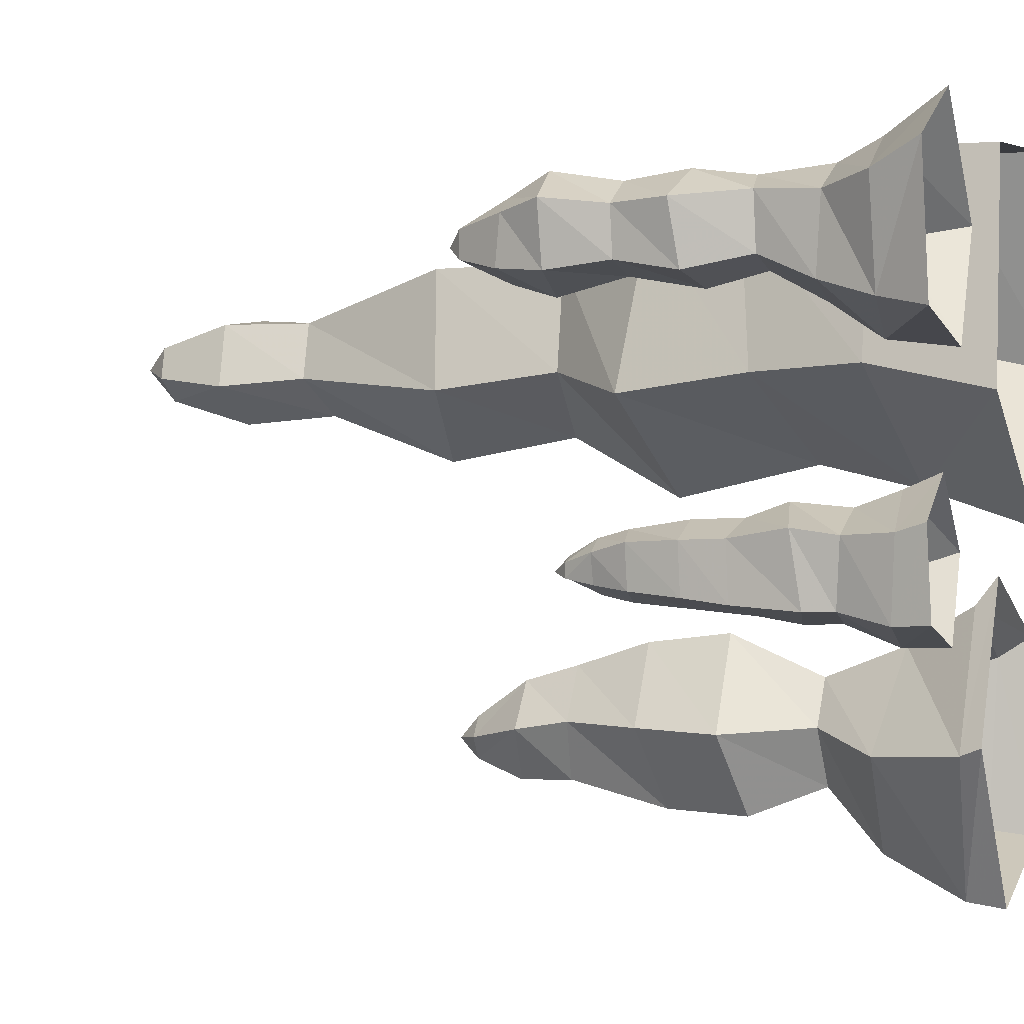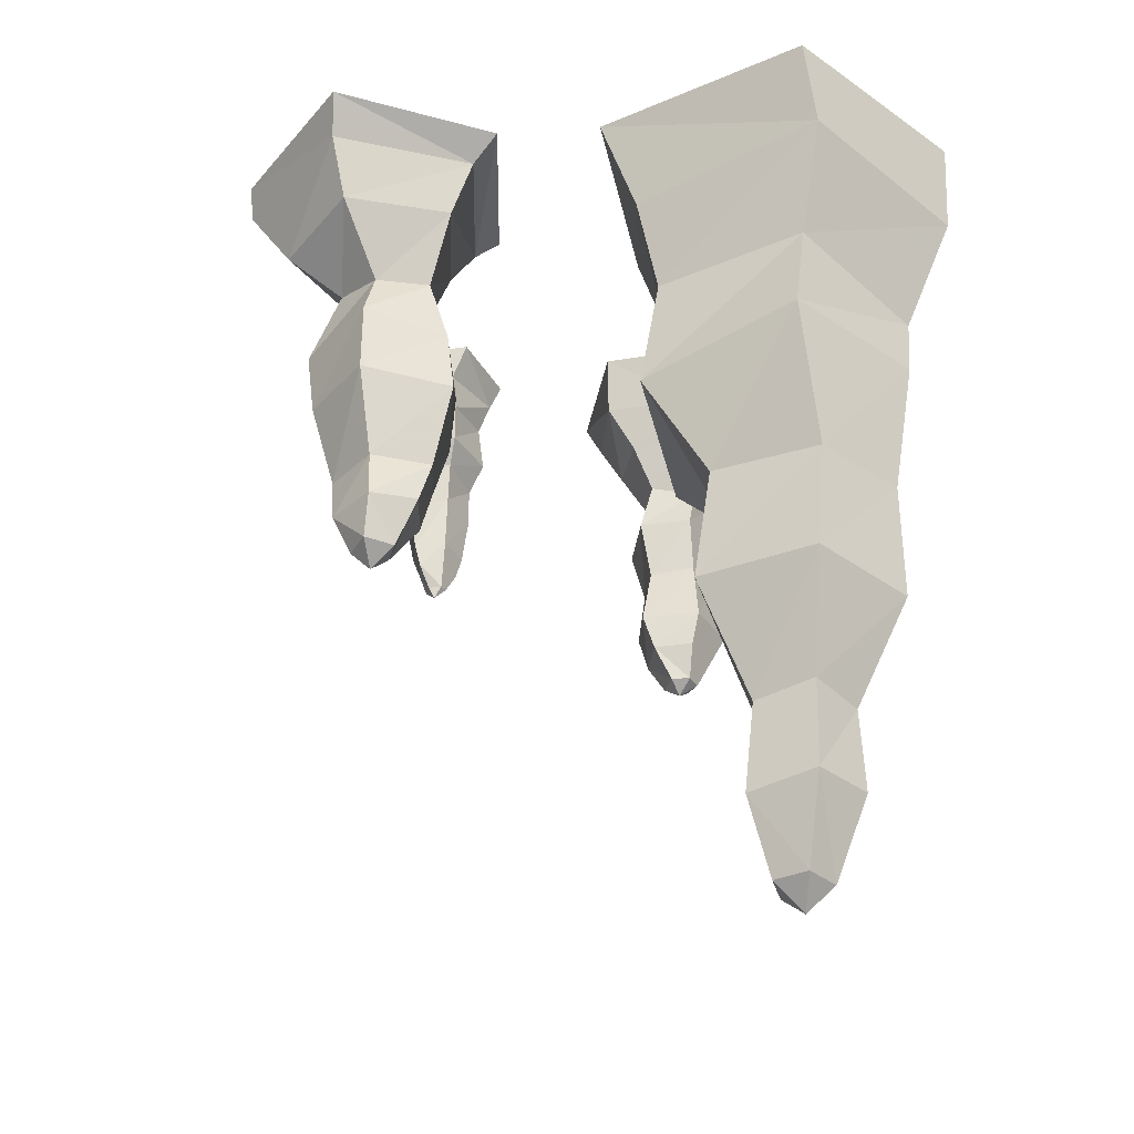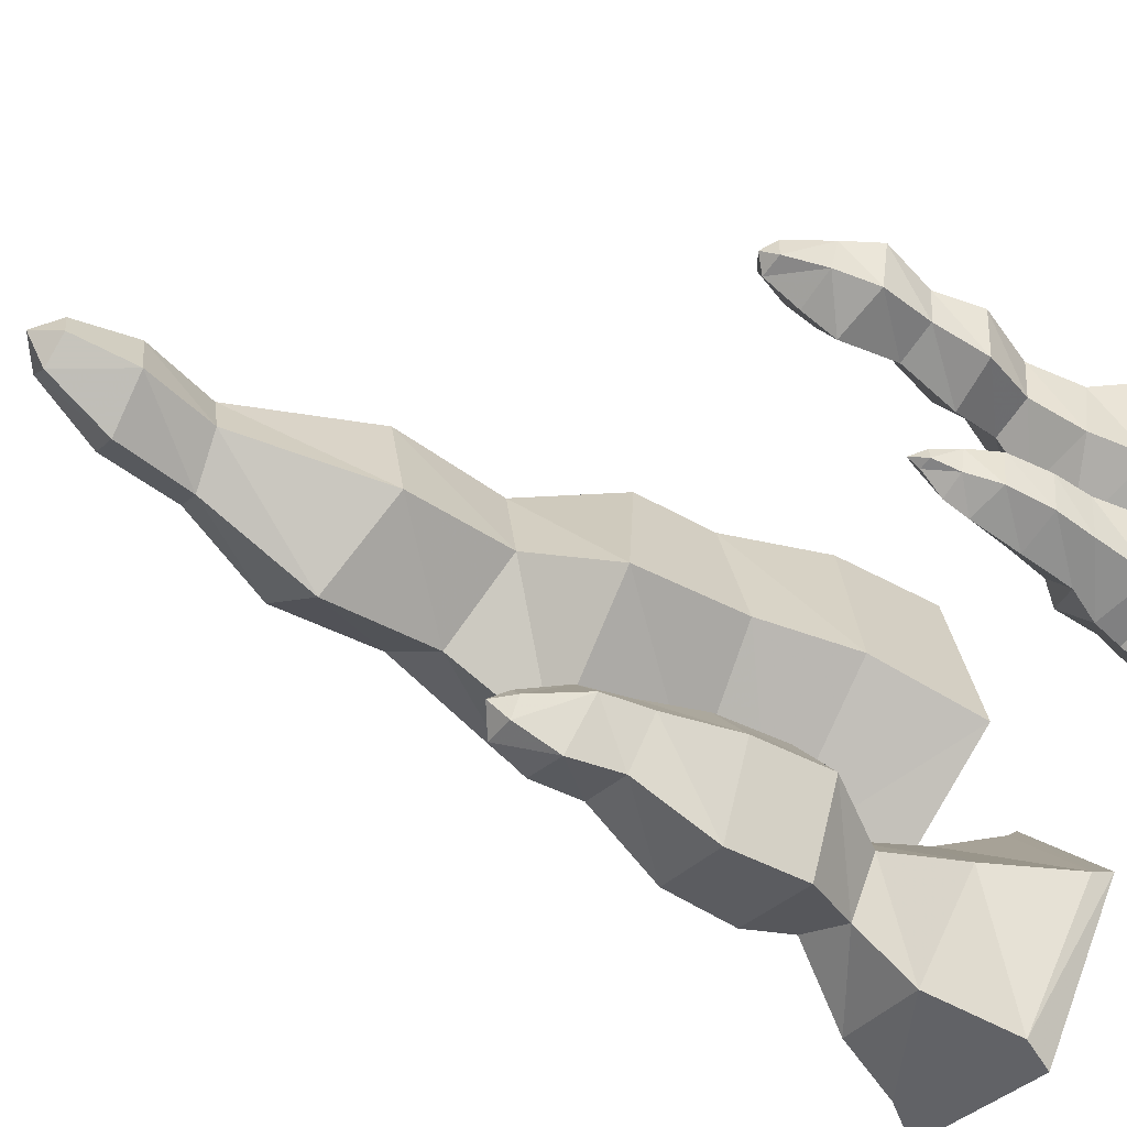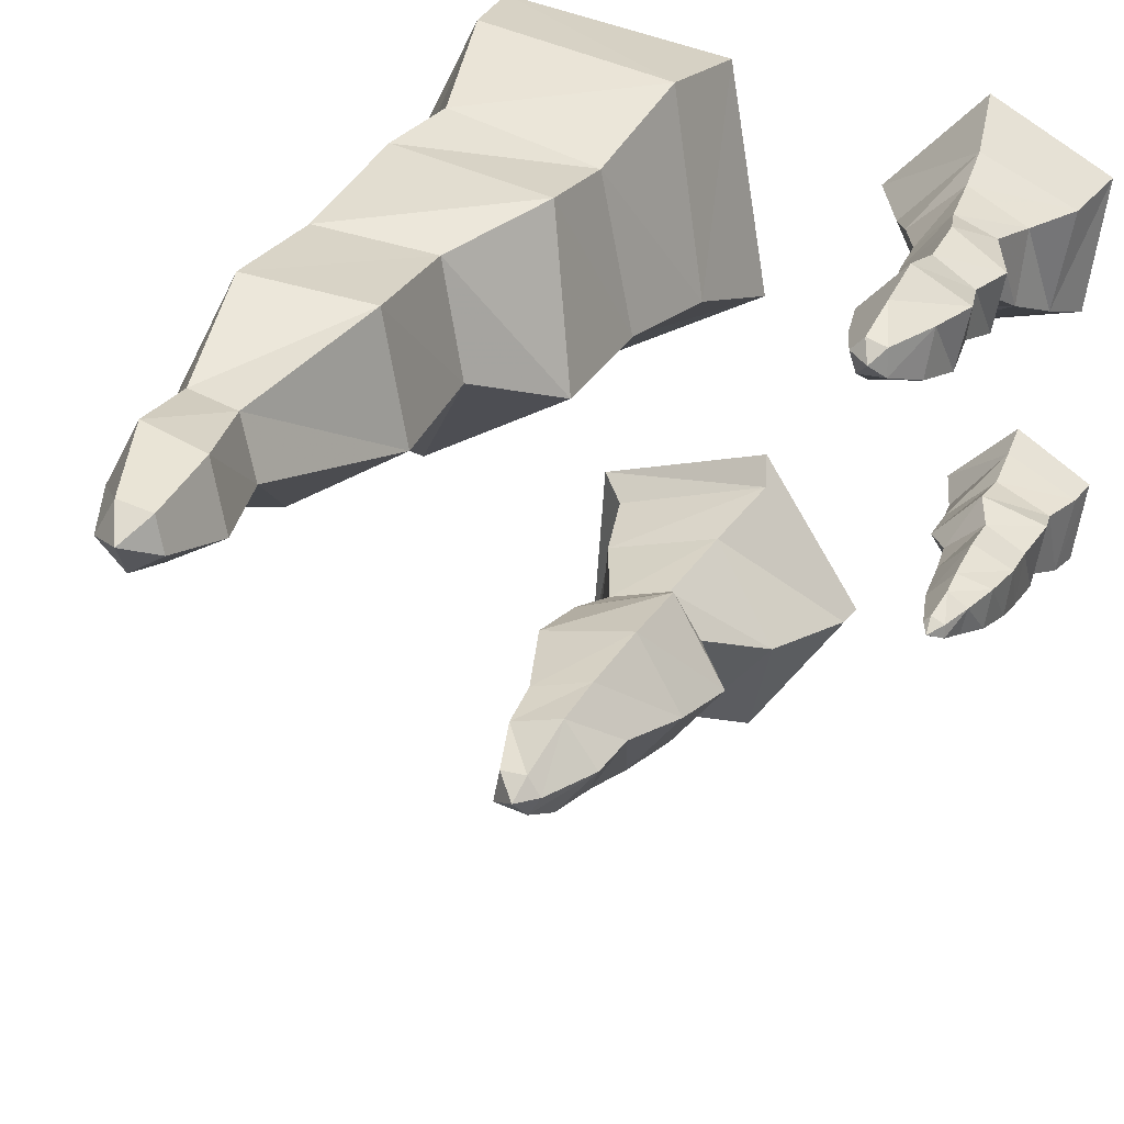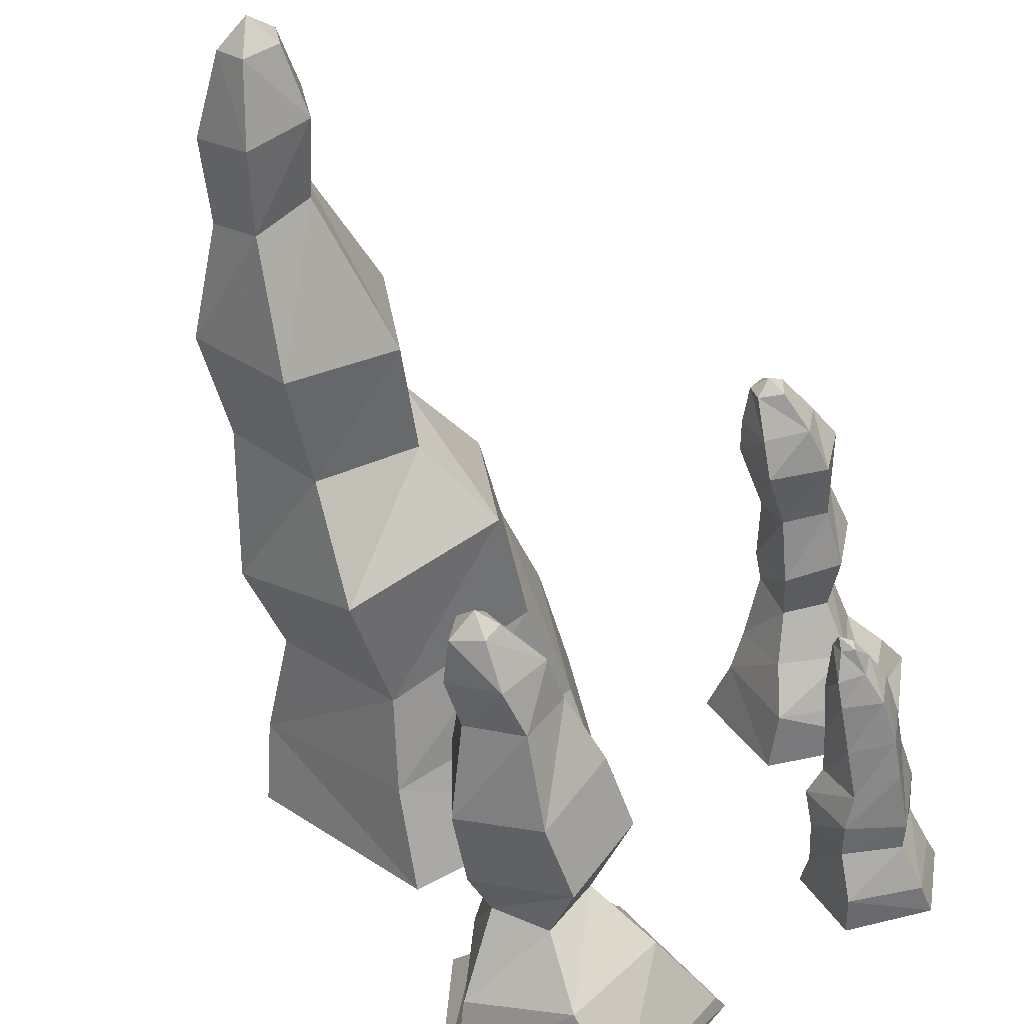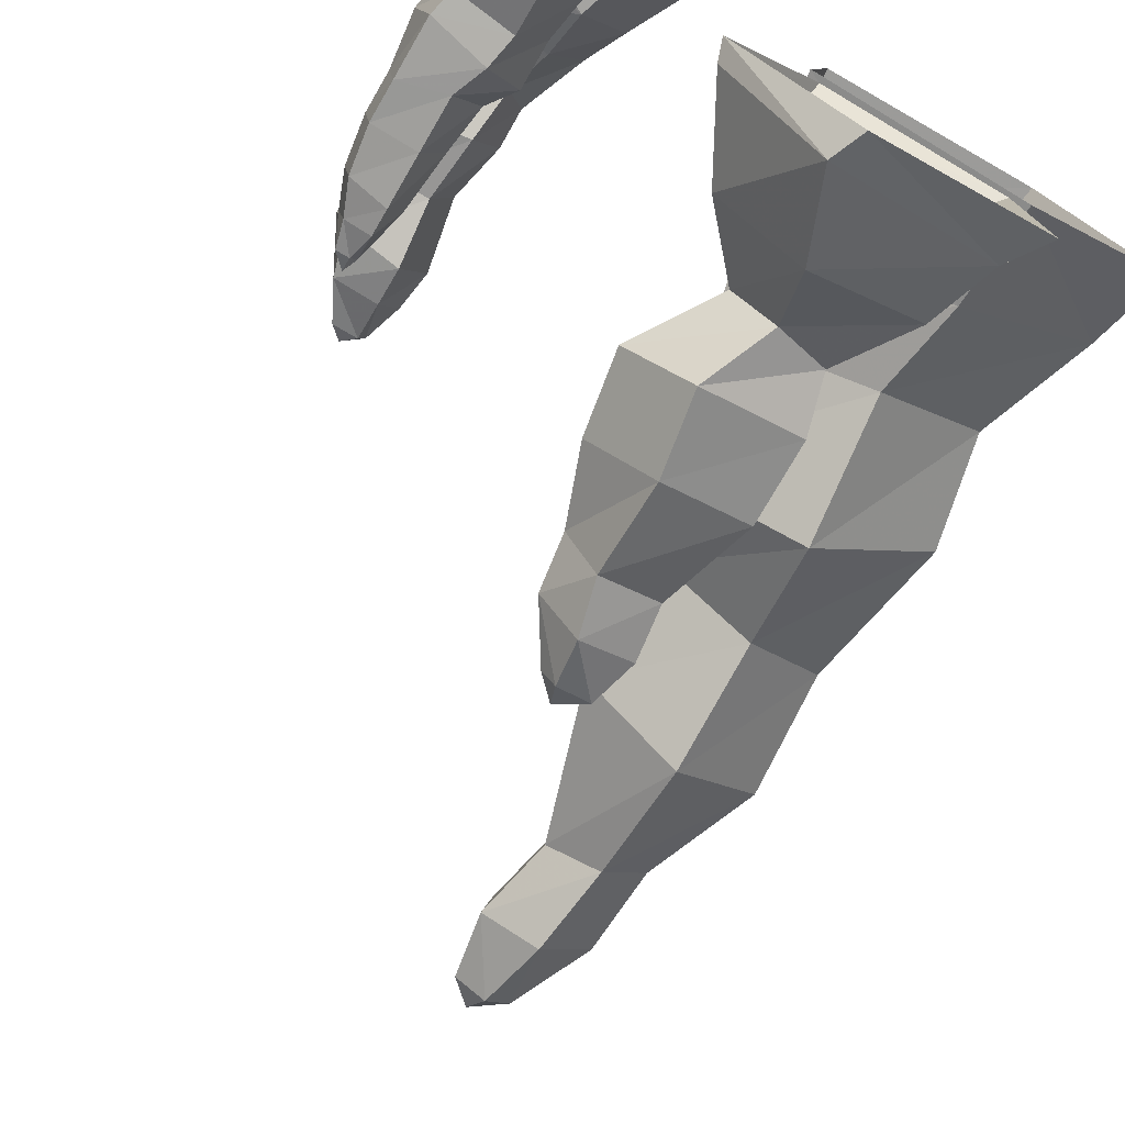
<metadata>
{"format":"obj","ext":"obj","renderer":"f3d","projection":"perspective","resolution":1024,"background":"white","views":[{"elev":-5.3,"azim":109.4,"up":"+Z"},{"elev":-35.6,"azim":-105.6,"up":"+Y"},{"elev":-55.4,"azim":55.7,"up":"+Z"},{"elev":24.5,"azim":22.3,"up":"+Z"},{"elev":-52.5,"azim":10.0,"up":"+Z"},{"elev":-75.9,"azim":149.9,"up":"+Z"}]}
</metadata>
<code>
v 0.3281 -0.3828 -0.09375
v 0.3281 -0.3672 -0.1016
v 0.3438 -0.3672 -0.1016
v 0.3438 -0.3672 -0.08594
v 0.3281 -0.3672 -0.07812
v 0.3203 -0.3672 -0.08594
v 0.3203 -0.3359 -0.1172
v 0.3516 -0.3359 -0.1094
v 0.3594 -0.3359 -0.07812
v 0.3359 -0.3359 -0.0625
v 0.3125 -0.3359 -0.08594
v 0.3047 -0.3047 -0.08594
v 0.3203 -0.3047 -0.125
v 0.3672 -0.2969 -0.1172
v 0.375 -0.2969 -0.07031
v 0.3359 -0.3047 -0.05469
v 0.3359 -0.2422 -0.04688
v 0.2969 -0.2344 -0.08594
v 0.3203 -0.2422 -0.1328
v 0.375 -0.2422 -0.125
v 0.3828 -0.2422 -0.07031
v 0.3828 -0.1953 -0.07031
v 0.3359 -0.1875 -0.04688
v 0.2891 -0.1797 -0.08594
v 0.3203 -0.1797 -0.1406
v 0.375 -0.1953 -0.1328
v 0.375 -0.125 -0.1406
v 0.3906 -0.1328 -0.0625
v 0.3203 -0.1484 -0.03125
v 0.2656 -0.1484 -0.08594
v 0.3047 -0.1406 -0.1484
v 0.2969 -0.1016 -0.1484
v 0.3672 -0.09375 -0.1406
v 0.3828 -0.08594 -0.07031
v 0.3203 -0.08594 -0.03906
v 0.2656 -0.09375 -0.08594
v 0.2578 -0.04688 -0.09375
v 0.2969 -0.04688 -0.1719
v 0.3828 -0.03906 -0.1562
v 0.3984 -0.03125 -0.07031
v 0.3203 -0.03906 -0.02344
v 0.2422 0 -0.07812
v 0.2891 0 -0.1719
v 0.3906 0 -0.1562
v 0.4062 0 -0.0625
v 0.3203 0 -0.007812
v -0.2031 -1.094 0.2109
v -0.1797 -1.062 0.2344
v -0.2188 -1.062 0.2422
v -0.2422 -1.062 0.2031
v -0.2109 -1.062 0.1719
v -0.1719 -1.062 0.1953
v -0.1719 -0.9766 0.2578
v -0.25 -0.9609 0.2734
v -0.2891 -0.9609 0.2031
v -0.2266 -0.9688 0.1406
v -0.1562 -0.9766 0.1797
v -0.1797 -0.875 0.1875
v -0.1953 -0.875 0.2578
v -0.2578 -0.8594 0.2656
v -0.2969 -0.8516 0.2031
v -0.2422 -0.8594 0.1484
v -0.2422 -0.7031 0.08594
v -0.1172 -0.6797 0.1562
v -0.1406 -0.6875 0.3047
v -0.2812 -0.7109 0.3281
v -0.3516 -0.7109 0.1953
v -0.3438 -0.5625 0.2109
v -0.2422 -0.5469 0.1094
v -0.125 -0.5312 0.1719
v -0.1484 -0.5312 0.3047
v -0.2812 -0.5547 0.3281
v -0.2812 -0.3672 0.3594
v -0.375 -0.375 0.1797
v -0.2266 -0.4141 0.03125
v -0.04688 -0.4375 0.1328
v -0.07812 -0.4062 0.3359
v -0.07031 -0.2969 0.3359
v -0.2578 -0.2734 0.375
v -0.3516 -0.2422 0.2031
v -0.2109 -0.2422 0.0625
v -0.03906 -0.2812 0.1484
v -0.007812 -0.1484 0.1484
v -0.04688 -0.1406 0.3906
v -0.2891 -0.1172 0.4297
v -0.4062 -0.1016 0.2109
v -0.2266 -0.125 0.03125
v 0.01562 0 0.1094
v -0.03125 0 0.3828
v -0.3047 0 0.4297
v -0.4297 0 0.1875
v -0.2266 0 -0.01562
v -0.03906 -0.6172 -0.25
v -0.03125 -0.5938 -0.2734
v -0.01562 -0.5938 -0.25
v -0.03125 -0.5938 -0.2266
v -0.0625 -0.5938 -0.2266
v -0.07031 -0.5938 -0.2656
v -0.02344 -0.5391 -0.2969
v 0.02344 -0.5312 -0.2422
v -0.01562 -0.5312 -0.1875
v -0.07812 -0.5312 -0.2031
v -0.08594 -0.5391 -0.2656
v -0.07812 -0.4766 -0.2656
v -0.007812 -0.4766 -0.2969
v 0.03125 -0.4688 -0.2344
v -0.007812 -0.4688 -0.1719
v -0.07812 -0.4766 -0.1875
v -0.1094 -0.375 -0.1719
v -0.1094 -0.3672 -0.2891
v -0.007812 -0.3672 -0.3281
v 0.0625 -0.3828 -0.2422
v 0.007812 -0.3828 -0.1484
v 0.01562 -0.2891 -0.1406
v -0.1016 -0.2891 -0.1797
v -0.1094 -0.2734 -0.2891
v 0.007812 -0.2734 -0.3359
v 0.07812 -0.2891 -0.25
v 0.01562 -0.1953 -0.2422
v -0.02344 -0.1953 -0.1875
v -0.09375 -0.2031 -0.2031
v -0.09375 -0.2109 -0.2734
v -0.03125 -0.1953 -0.3047
v -0.01562 -0.1328 -0.375
v 0.07812 -0.125 -0.2734
v 0 -0.1016 -0.1562
v -0.1328 -0.1094 -0.1875
v -0.1406 -0.125 -0.3281
v -0.1641 -0.04688 -0.3516
v 0.02344 -0.03906 -0.4219
v 0.1328 -0.02344 -0.2734
v 0.03125 -0.02344 -0.1172
v -0.1484 -0.03125 -0.1641
v -0.1953 0 -0.3594
v 0.007812 0 -0.4297
v 0.1406 0 -0.2656
v 0.02344 0 -0.08594
v -0.1797 0 -0.1406
v 0.2891 -0.5078 0.2422
v 0.2734 -0.4922 0.2266
v 0.3047 -0.4922 0.2266
v 0.3047 -0.4922 0.2578
v 0.2812 -0.4922 0.2656
v 0.2656 -0.4922 0.25
v 0.2734 -0.4453 0.2031
v 0.3281 -0.4453 0.2109
v 0.3359 -0.4375 0.2656
v 0.2891 -0.4453 0.2891
v 0.25 -0.4453 0.25
v 0.2422 -0.3984 0.2578
v 0.2734 -0.3984 0.1875
v 0.3438 -0.3906 0.2031
v 0.3594 -0.3906 0.2734
v 0.2969 -0.3984 0.3125
v 0.2969 -0.3203 0.2969
v 0.2578 -0.3125 0.2578
v 0.2812 -0.3203 0.2031
v 0.3359 -0.3203 0.2109
v 0.3438 -0.3203 0.2656
v 0.3594 -0.2578 0.2656
v 0.2969 -0.25 0.3047
v 0.2422 -0.2422 0.25
v 0.2734 -0.2422 0.1875
v 0.3438 -0.25 0.1953
v 0.3203 -0.1797 0.2109
v 0.3281 -0.1797 0.2734
v 0.2812 -0.1875 0.2969
v 0.2422 -0.1953 0.2578
v 0.2656 -0.1797 0.2031
v 0.25 -0.125 0.1719
v 0.3359 -0.1172 0.1797
v 0.3438 -0.1094 0.2656
v 0.2734 -0.1094 0.3047
v 0.2109 -0.1172 0.25
v 0.1875 -0.07031 0.2422
v 0.2422 -0.07031 0.1328
v 0.3594 -0.05469 0.1562
v 0.3828 -0.05469 0.2734
v 0.2734 -0.0625 0.3281
v 0.1484 0 0.2578
v 0.2188 0 0.125
v 0.3828 0 0.1406
v 0.4062 0 0.2969
v 0.2656 0 0.375
f 1 2 3
f 1 3 4
f 1 4 5
f 1 5 6
f 1 6 2
f 22 26 27
f 22 27 28
f 22 28 23
f 23 28 29
f 23 29 24
f 24 29 30
f 24 30 25
f 25 30 31
f 25 31 26
f 26 31 27
f 32 36 37
f 32 37 38
f 32 38 33
f 33 38 39
f 33 39 34
f 34 39 40
f 34 40 35
f 35 40 41
f 35 41 36
f 36 41 37
f 78 82 83
f 78 83 84
f 78 84 79
f 79 84 85
f 79 85 80
f 80 85 86
f 80 86 81
f 81 86 87
f 81 87 82
f 82 87 83
f 109 113 114
f 109 114 115
f 109 115 110
f 110 115 116
f 110 116 111
f 111 116 117
f 111 117 112
f 112 117 118
f 112 118 113
f 113 118 114
f 145 149 150
f 145 150 151
f 145 151 146
f 146 151 152
f 146 152 147
f 147 152 153
f 147 153 148
f 148 153 154
f 148 154 149
f 149 154 150
f 170 174 175
f 170 175 176
f 170 176 171
f 171 176 177
f 171 177 172
f 172 177 178
f 172 178 173
f 173 178 179
f 173 179 174
f 174 179 175
f 2 6 7
f 2 7 8
f 2 8 3
f 3 8 9
f 3 9 4
f 4 9 10
f 4 10 5
f 5 10 11
f 5 11 6
f 6 11 7
f 12 16 17
f 12 17 18
f 12 18 13
f 13 18 19
f 13 19 14
f 14 19 20
f 14 20 15
f 15 20 21
f 15 21 16
f 16 21 17
f 27 31 32
f 27 32 33
f 27 33 28
f 28 33 34
f 28 34 29
f 29 34 35
f 29 35 30
f 30 35 36
f 30 36 31
f 31 36 32
f 83 87 88
f 83 88 89
f 83 89 84
f 84 89 90
f 84 90 85
f 85 90 91
f 85 91 86
f 86 91 92
f 86 92 87
f 87 92 88
f 114 118 119
f 114 119 120
f 114 120 115
f 115 120 121
f 115 121 116
f 116 121 122
f 116 122 117
f 117 122 123
f 117 123 118
f 118 123 119
f 124 128 129
f 124 129 130
f 124 130 125
f 125 130 131
f 125 131 126
f 126 131 132
f 126 132 127
f 127 132 133
f 127 133 128
f 128 133 129
f 150 154 155
f 150 155 156
f 150 156 151
f 151 156 157
f 151 157 152
f 152 157 158
f 152 158 153
f 153 158 159
f 153 159 154
f 154 159 155
f 160 164 165
f 160 165 166
f 160 166 161
f 161 166 167
f 161 167 162
f 162 167 168
f 162 168 163
f 163 168 169
f 163 169 164
f 164 169 165
f 175 179 180
f 175 180 181
f 175 181 176
f 176 181 182
f 176 182 177
f 177 182 183
f 177 183 178
f 178 183 184
f 178 184 179
f 179 184 180
f 7 11 12
f 7 12 13
f 7 13 8
f 8 13 14
f 8 14 9
f 9 14 15
f 9 15 10
f 10 15 16
f 10 16 11
f 11 16 12
f 17 21 22
f 17 22 23
f 17 23 18
f 18 23 24
f 18 24 19
f 19 24 25
f 19 25 20
f 20 25 26
f 20 26 21
f 21 26 22
f 37 41 42
f 37 42 43
f 37 43 38
f 38 43 44
f 38 44 39
f 39 44 45
f 39 45 40
f 40 45 46
f 40 46 41
f 41 46 42
f 119 123 124
f 119 124 125
f 119 125 120
f 120 125 126
f 120 126 121
f 121 126 127
f 121 127 122
f 122 127 128
f 122 128 123
f 123 128 124
f 129 133 134
f 129 134 135
f 129 135 130
f 130 135 136
f 130 136 131
f 131 136 137
f 131 137 132
f 132 137 138
f 132 138 133
f 133 138 134
f 155 159 160
f 155 160 161
f 155 161 156
f 156 161 162
f 156 162 157
f 157 162 163
f 157 163 158
f 158 163 164
f 158 164 159
f 159 164 160
f 165 169 170
f 165 170 171
f 165 171 166
f 166 171 172
f 166 172 167
f 167 172 173
f 167 173 168
f 168 173 174
f 168 174 169
f 169 174 170
f 47 48 49
f 47 49 50
f 47 50 51
f 47 51 52
f 47 52 48
f 48 52 53
f 48 53 54
f 48 54 49
f 49 54 55
f 49 55 50
f 50 55 56
f 50 56 51
f 51 56 57
f 51 57 52
f 52 57 53
f 53 57 58
f 53 58 59
f 53 59 54
f 54 59 60
f 54 60 55
f 55 60 61
f 55 61 56
f 56 61 62
f 56 62 57
f 57 62 58
f 58 62 63
f 58 63 64
f 58 64 59
f 59 64 65
f 59 65 60
f 60 65 66
f 60 66 61
f 61 66 67
f 61 67 62
f 62 67 63
f 93 94 95
f 93 95 96
f 93 96 97
f 93 97 98
f 93 98 94
f 63 67 68
f 63 68 69
f 63 69 64
f 64 69 70
f 64 70 65
f 65 70 71
f 65 71 66
f 66 71 72
f 66 72 67
f 67 72 68
f 94 98 99
f 94 99 100
f 94 100 95
f 95 100 101
f 95 101 96
f 96 101 102
f 96 102 97
f 97 102 103
f 97 103 98
f 98 103 99
f 68 72 73
f 68 73 74
f 68 74 69
f 69 74 75
f 69 75 70
f 70 75 76
f 70 76 71
f 71 76 77
f 71 77 72
f 72 77 73
f 99 103 104
f 99 104 105
f 99 105 100
f 100 105 106
f 100 106 101
f 101 106 107
f 101 107 102
f 102 107 108
f 102 108 103
f 103 108 104
f 139 140 141
f 139 141 142
f 139 142 143
f 139 143 144
f 139 144 140
f 73 77 78
f 73 78 79
f 73 79 74
f 74 79 80
f 74 80 75
f 75 80 81
f 75 81 76
f 76 81 82
f 76 82 77
f 77 82 78
f 104 108 109
f 104 109 110
f 104 110 105
f 105 110 111
f 105 111 106
f 106 111 112
f 106 112 107
f 107 112 113
f 107 113 108
f 108 113 109
f 140 144 145
f 140 145 146
f 140 146 141
f 141 146 147
f 141 147 142
f 142 147 148
f 142 148 143
f 143 148 149
f 143 149 144
f 144 149 145

</code>
